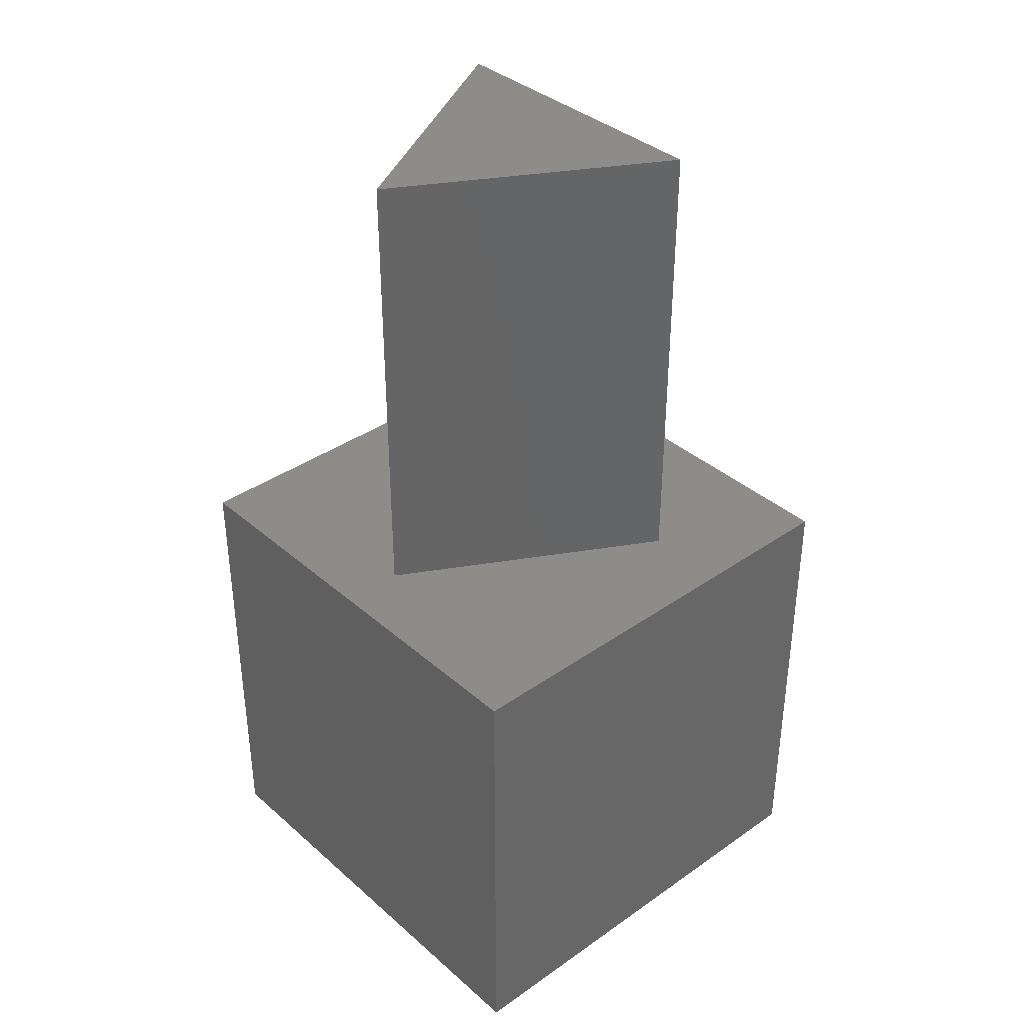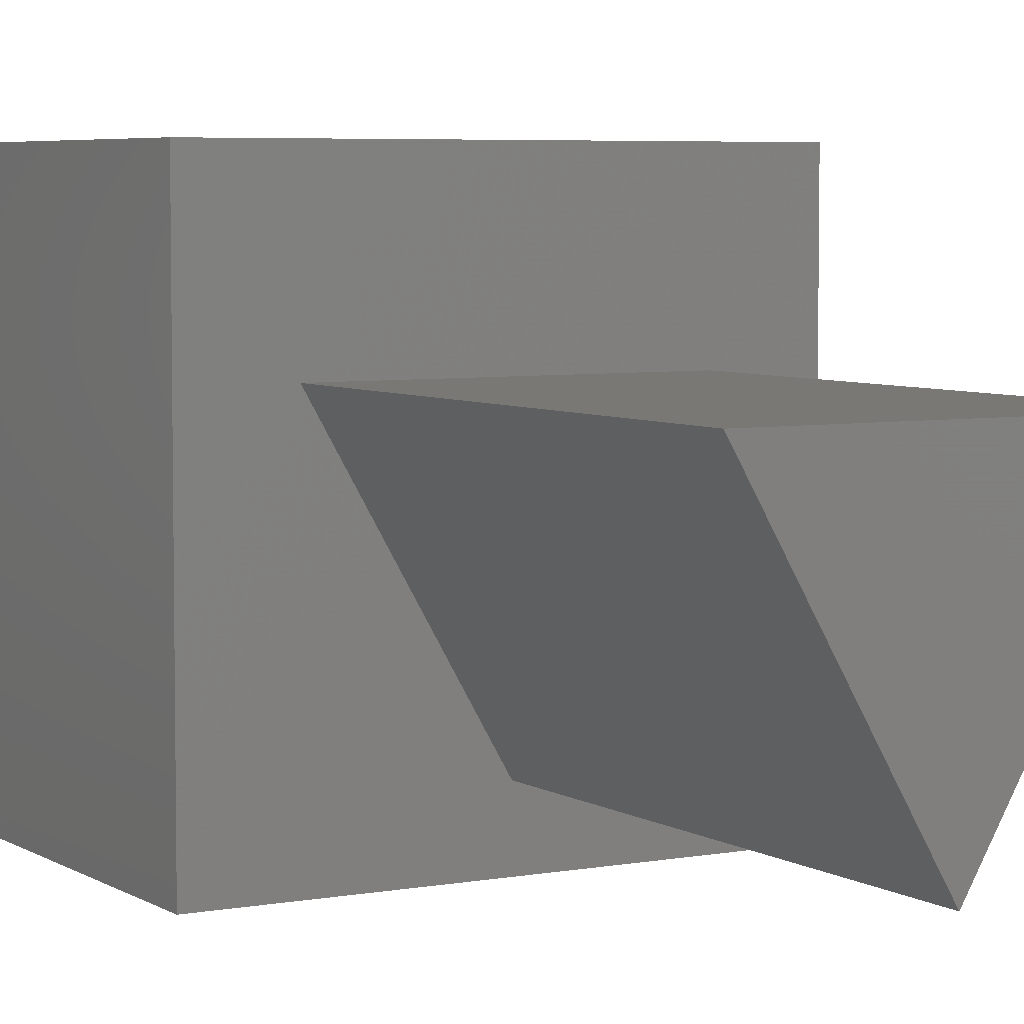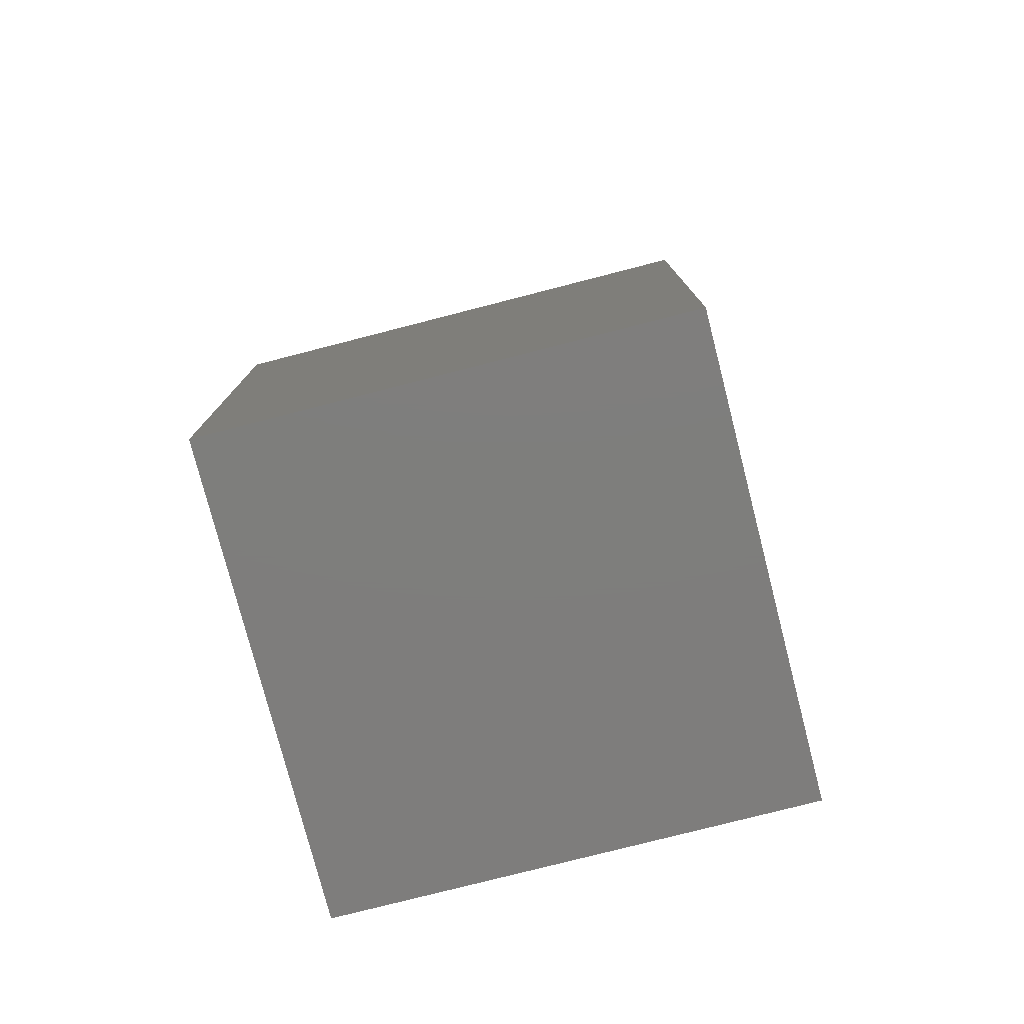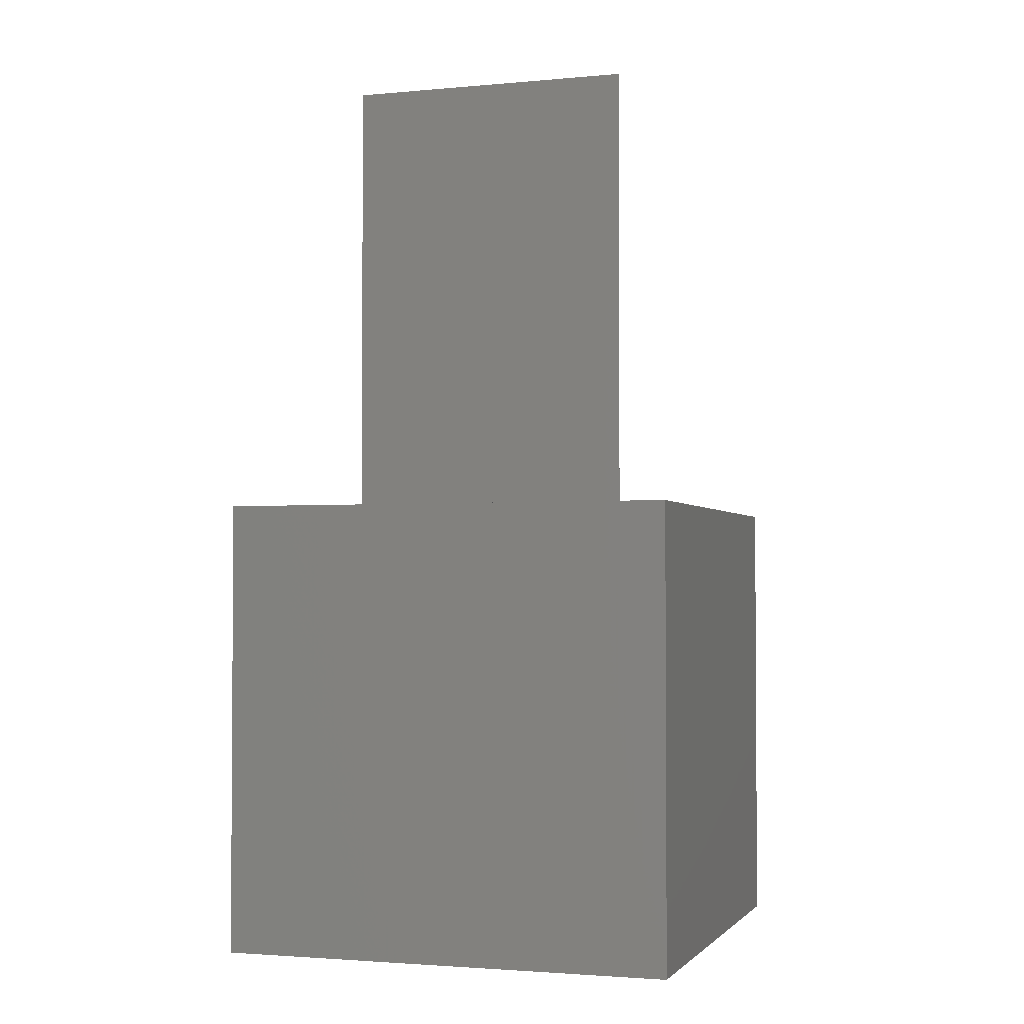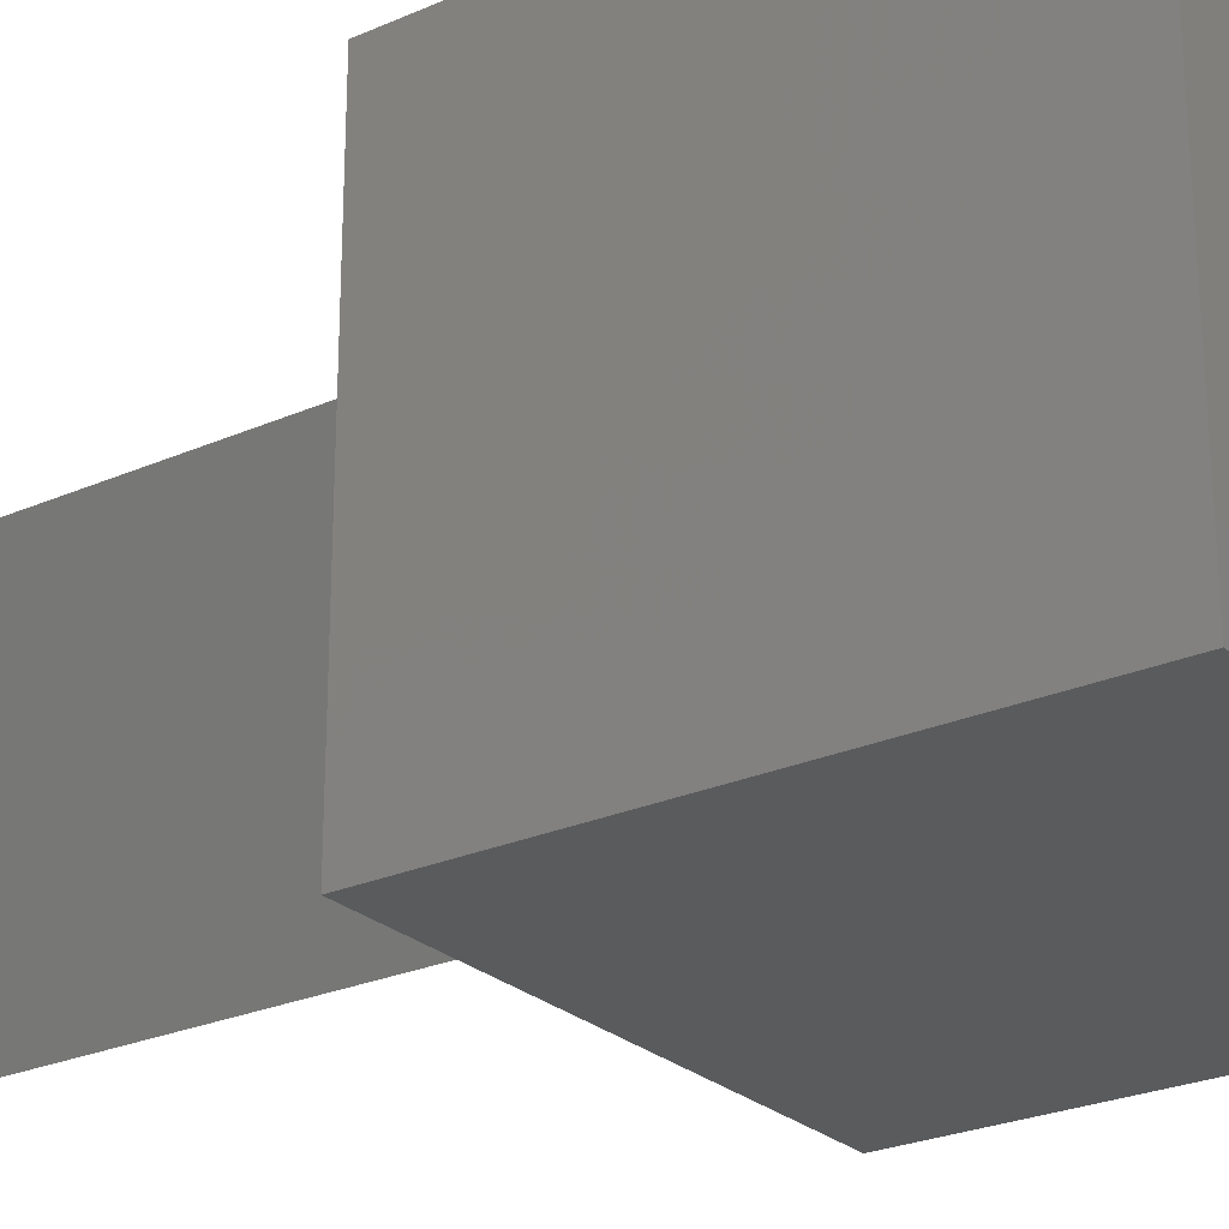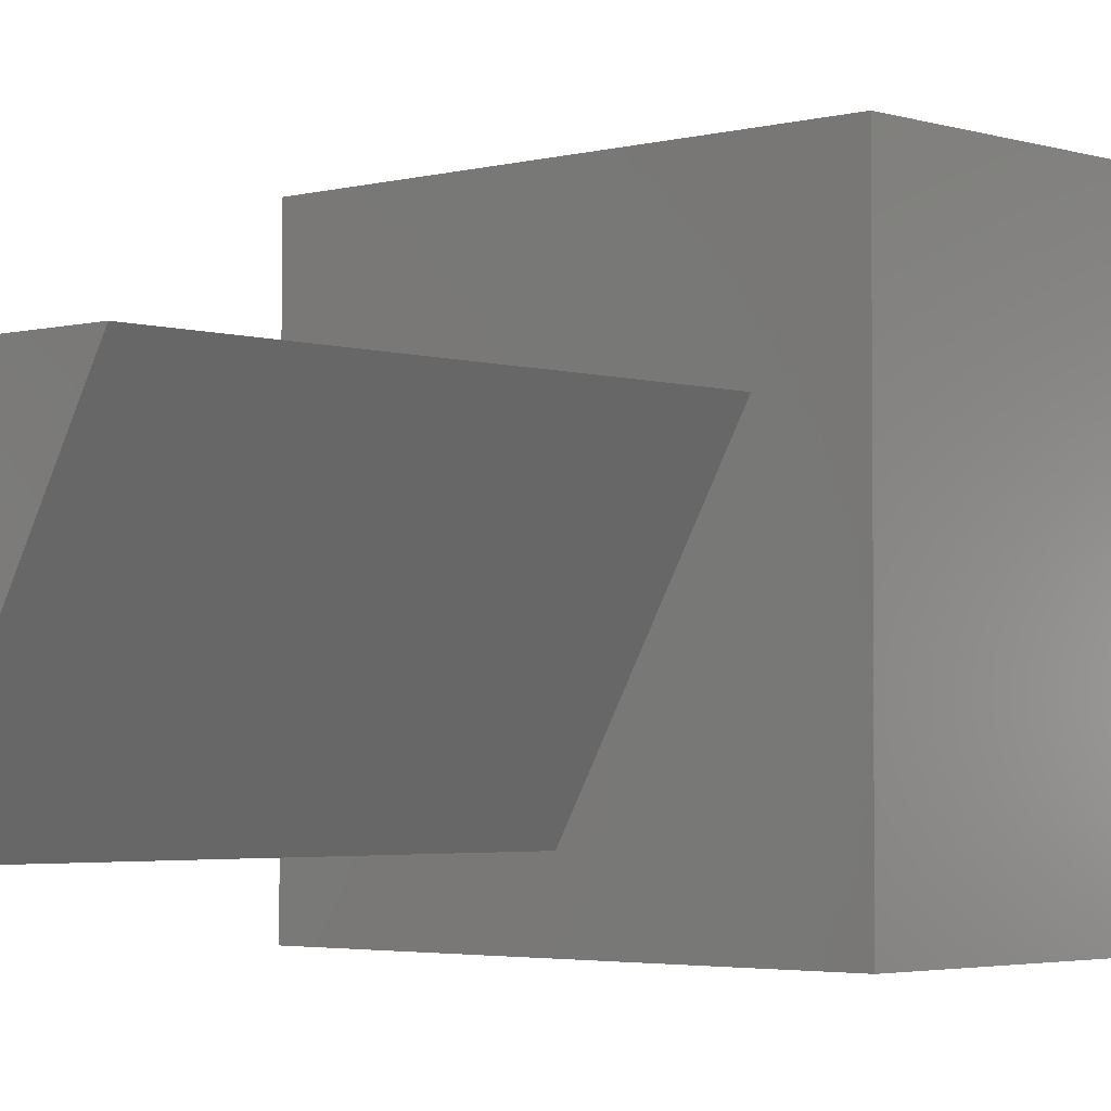
<metadata>
{"format":"stl","ext":"stl","renderer":"f3d","projection":"perspective","resolution":1024,"background":"white","views":[{"elev":37.1,"azim":48.1,"up":"+Z"},{"elev":5.3,"azim":-29.9,"up":"+Y"},{"elev":-77.6,"azim":-75.6,"up":"+Z"},{"elev":-2.3,"azim":-162.1,"up":"+Z"},{"elev":-25.4,"azim":125.4,"up":"+Y"},{"elev":-3.1,"azim":42.8,"up":"+Y"}]}
</metadata>
<code>
# stl→obj: 14 verts, 24 faces
v 15 0 15
v 15 15 0
v 15 15 15
v 15 0 0
v 12.26 10.25 15
v 2.737 10.25 15
v 0 15 15
v 7.5 2 15
v 0 0 15
v 0 0 0
v 0 15 0
v 2.737 10.25 30
v 12.26 10.25 30
v 7.5 2 30
f 1 2 3
f 2 1 4
f 3 5 1
f 3 6 5
f 6 3 7
f 8 1 5
f 8 9 1
f 6 9 8
f 9 6 7
f 10 7 11
f 7 10 9
f 2 7 3
f 7 2 11
f 10 1 9
f 1 10 4
f 5 12 13
f 12 5 6
f 13 12 14
f 8 12 6
f 12 8 14
f 14 5 13
f 5 14 8
f 10 2 4
f 2 10 11

</code>
